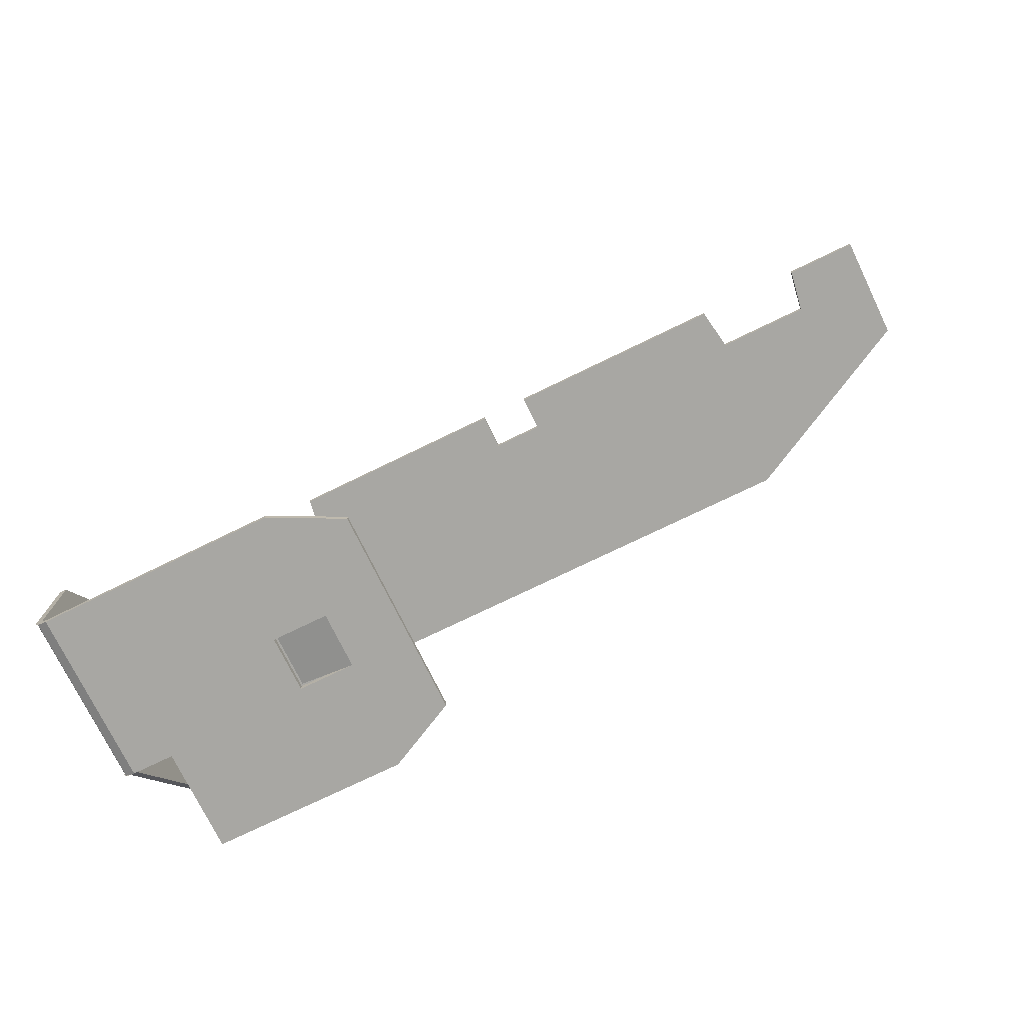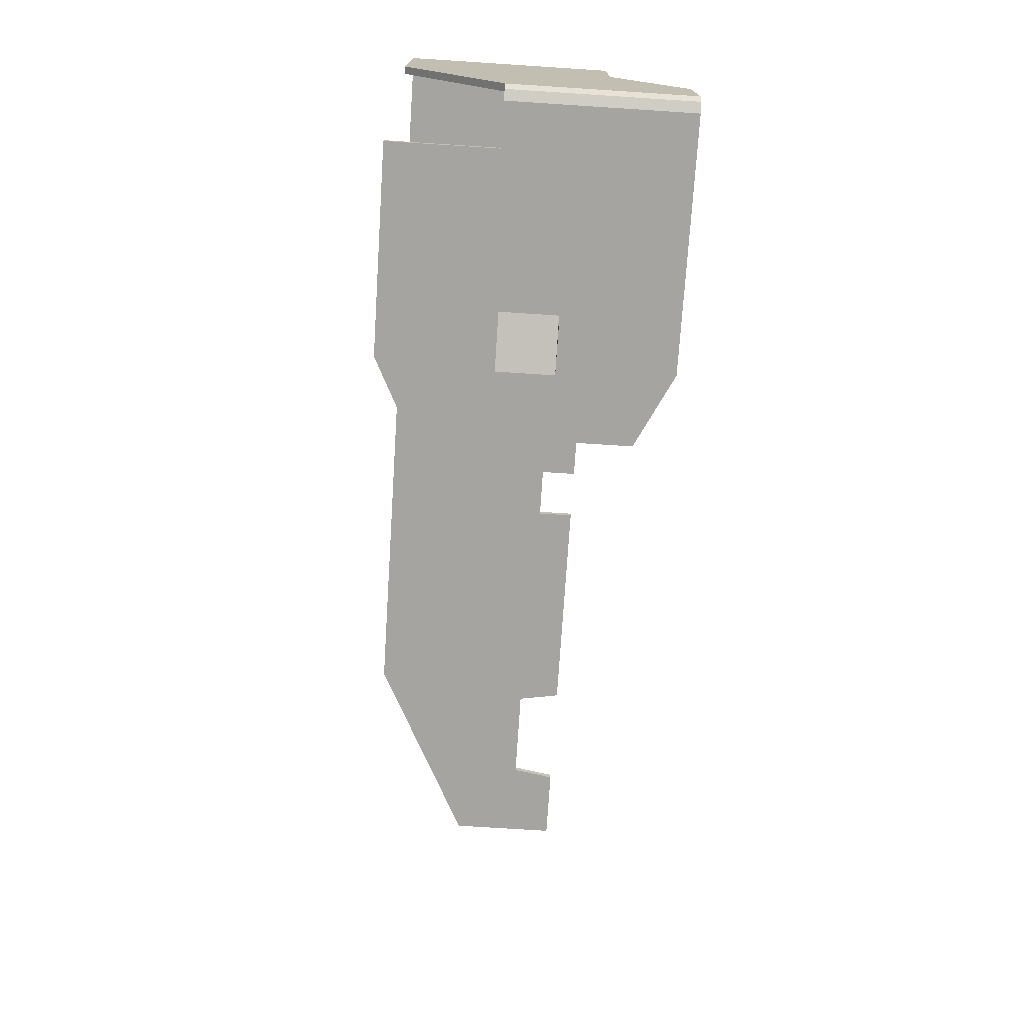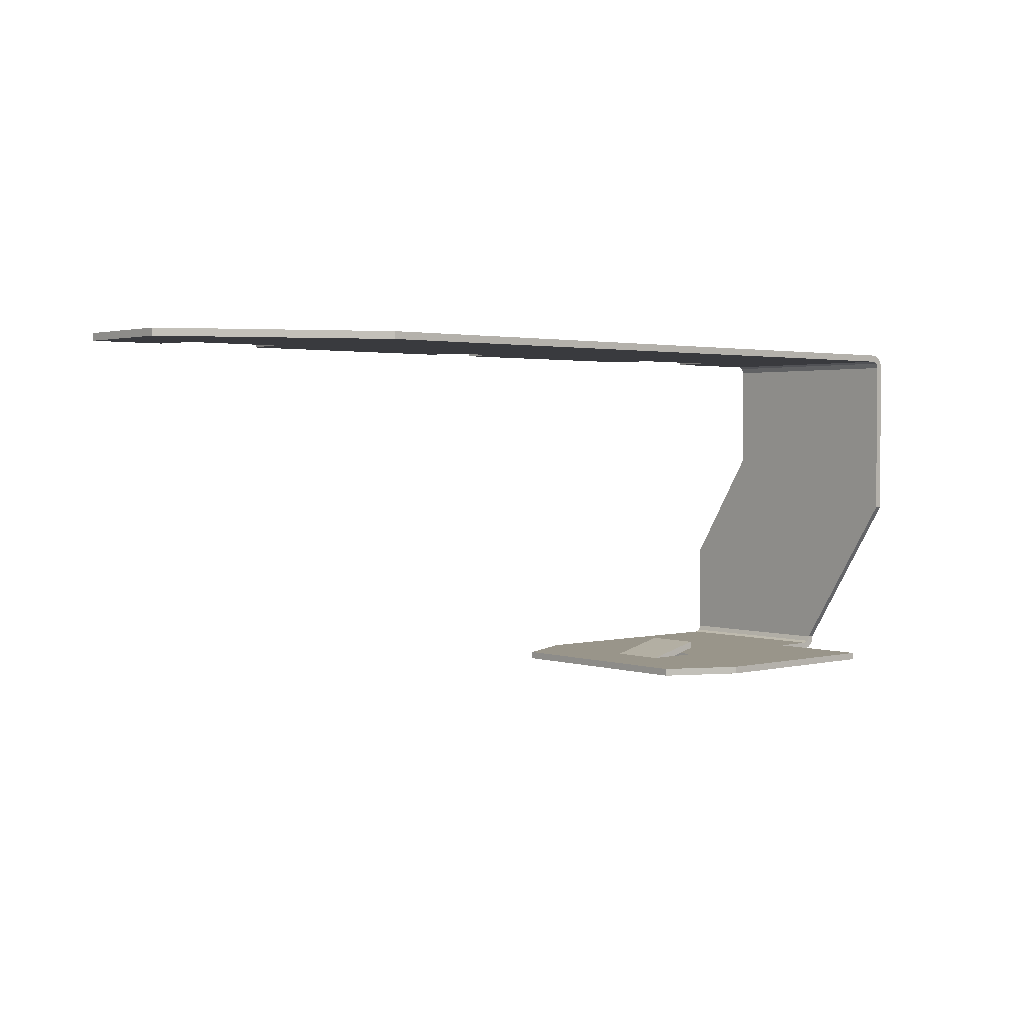
<metadata>
{"format":"obj","ext":"obj","renderer":"f3d","projection":"perspective","resolution":1024,"background":"white","views":[{"elev":-74.5,"azim":25.9,"up":"+Z"},{"elev":-73.3,"azim":-93.7,"up":"+Z"},{"elev":2.1,"azim":138.8,"up":"+Z"}]}
</metadata>
<code>
v 0.825 -0.625 1.1
v -1.625 -0.625 1.1
v -1.625 -0.625 1.125
v 0.825 -0.625 1.125
v 0.825 -0.625 1.1
v 0.825 -0.625 1.125
v 1.5 -0.975 1.125
v 1.5 -0.975 1.1
v 1.5 -1.35 1.125
v 1.25 -1.35 1.125
v 1.25 -1.35 1.1
v 1.5 -1.35 1.1
v 1.5 -1.35 1.125
v 1.5 -1.35 1.1
v 1.5 -0.975 1.1
v 1.5 -0.975 1.125
v 1.225 -1.2 1.125
v 0.9 -1.2 1.125
v 0.9 -1.2 1.1
v 1.225 -1.2 1.1
v -0.0875 -1.225 1.125
v 0.0875 -1.225 1.125
v 0.0875 -1.225 1.1
v -0.0875 -1.225 1.1
v 0.0875 -1.225 1.125
v 0.0875 -1.35 1.125
v 0.0875 -1.35 1.1
v 0.0875 -1.225 1.1
v -0.0875 -1.225 1.1
v -0.0875 -1.35 1.1
v -0.0875 -1.35 1.125
v -0.0875 -1.225 1.125
v 0.875 -1.35 1.125
v 0.0875 -1.35 1.125
v 0.0875 -1.35 1.1
v 0.875 -1.35 1.1
v -0.875 -1.35 1.125
v -0.0875 -1.35 1.125
v -0.0875 -1.35 1.1
v -0.875 -1.35 1.1
v -1.25 -1.35 1.125
v -1.625 -1.35 1.125
v -1.625 -1.35 1.1
v -1.25 -1.35 1.1
v -1.225 -1.2 1.125
v -1.225 -1.2 1.1
v -0.9 -1.2 1.1
v -0.9 -1.2 1.125
v 1.225 -1.2 1.125
v 1.225 -1.2 1.1
v 1.25 -1.35 1.1
v 1.25 -1.35 1.125
v -0.9 -1.2 1.125
v -0.9 -1.2 1.1
v -0.875 -1.35 1.1
v -0.875 -1.35 1.125
v -1.25 -1.35 1.1
v -1.225 -1.2 1.1
v -1.225 -1.2 1.125
v -1.25 -1.35 1.125
v 0.875 -1.35 1.125
v 0.875 -1.35 1.1
v 0.9 -1.2 1.1
v 0.9 -1.2 1.125
v 1.225 -1.2 1.125
v 1.25 -1.35 1.125
v 1.5 -1.35 1.125
v 1.5 -0.975 1.125
v 0.9 -1.2 1.125
v 1.225 -1.2 1.125
v 1.5 -0.975 1.125
v 0.825 -0.625 1.125
v 0.875 -1.35 1.125
v 0.9 -1.2 1.125
v 0.0875 -1.225 1.125
v 0.0875 -1.35 1.125
v -0.875 -1.35 1.125
v -0.0875 -1.35 1.125
v -0.0875 -1.225 1.125
v -0.9 -1.2 1.125
v -1.625 -1.35 1.125
v -1.25 -1.35 1.125
v -1.225 -1.2 1.125
v -1.625 -0.625 1.125
v 0.9 -1.2 1.125
v 0.825 -0.625 1.125
v 0.0875 -1.225 1.125
v -0.0875 -1.225 1.125
v 0.0875 -1.225 1.125
v 0.825 -0.625 1.125
v -0.0875 -1.225 1.125
v 0.825 -0.625 1.125
v -1.625 -0.625 1.125
v -0.9 -1.2 1.125
v -0.9 -1.2 1.125
v -1.625 -0.625 1.125
v -1.225 -1.2 1.125
v 1.5 -1.35 1.1
v 1.25 -1.35 1.1
v 1.225 -1.2 1.1
v 1.5 -0.975 1.1
v 1.5 -0.975 1.1
v 1.225 -1.2 1.1
v 0.9 -1.2 1.1
v 0.825 -0.625 1.1
v 0.0875 -1.225 1.1
v 0.9 -1.2 1.1
v 0.875 -1.35 1.1
v 0.0875 -1.35 1.1
v -0.0875 -1.225 1.1
v -0.0875 -1.35 1.1
v -0.875 -1.35 1.1
v -0.9 -1.2 1.1
v -1.225 -1.2 1.1
v -1.25 -1.35 1.1
v -1.625 -1.35 1.1
v -1.625 -0.625 1.1
v 0.825 -0.625 1.1
v 0.9 -1.2 1.1
v 0.0875 -1.225 1.1
v 0.0875 -1.225 1.1
v -0.0875 -1.225 1.1
v 0.825 -0.625 1.1
v -1.625 -0.625 1.1
v 0.825 -0.625 1.1
v -0.0875 -1.225 1.1
v -0.9 -1.2 1.1
v -1.625 -0.625 1.1
v -0.9 -1.2 1.1
v -1.225 -1.2 1.1
v -1.675 -1.35 1.075
v -1.675 -1.35 1.082
v -1.65 -1.35 1.078
v -1.65 -1.35 1.075
v -1.675 -1.35 1.082
v -1.673 -1.35 1.088
v -1.649 -1.35 1.081
v -1.65 -1.35 1.078
v -1.673 -1.35 1.088
v -1.671 -1.35 1.094
v -1.648 -1.35 1.085
v -1.649 -1.35 1.081
v -1.671 -1.35 1.094
v -1.668 -1.35 1.1
v -1.647 -1.35 1.087
v -1.648 -1.35 1.085
v -1.668 -1.35 1.1
v -1.665 -1.35 1.105
v -1.645 -1.35 1.09
v -1.647 -1.35 1.087
v -1.665 -1.35 1.105
v -1.66 -1.35 1.11
v -1.643 -1.35 1.093
v -1.645 -1.35 1.09
v -1.66 -1.35 1.11
v -1.655 -1.35 1.115
v -1.64 -1.35 1.095
v -1.643 -1.35 1.093
v -1.655 -1.35 1.115
v -1.65 -1.35 1.118
v -1.637 -1.35 1.097
v -1.64 -1.35 1.095
v -1.65 -1.35 1.118
v -1.644 -1.35 1.121
v -1.635 -1.35 1.098
v -1.637 -1.35 1.097
v -1.644 -1.35 1.121
v -1.638 -1.35 1.123
v -1.631 -1.35 1.099
v -1.635 -1.35 1.098
v -1.638 -1.35 1.123
v -1.632 -1.35 1.125
v -1.628 -1.35 1.1
v -1.631 -1.35 1.099
v -1.632 -1.35 1.125
v -1.625 -1.35 1.125
v -1.625 -1.35 1.1
v -1.628 -1.35 1.1
v -1.643 -1.35 1.093
v -1.65 -1.35 1.075
v -1.65 -0.625 1.075
v -1.643 -0.625 1.093
v -1.625 -1.35 1.1
v -1.643 -1.35 1.093
v -1.643 -0.625 1.093
v -1.625 -0.625 1.1
v -1.66 -1.35 1.11
v -1.675 -1.35 1.075
v -1.675 -0.625 1.075
v -1.66 -0.625 1.11
v -1.625 -1.35 1.125
v -1.66 -1.35 1.11
v -1.66 -0.625 1.11
v -1.625 -0.625 1.125
v -1.675 -0.625 1.075
v -1.675 -0.625 1.082
v -1.65 -0.625 1.078
v -1.65 -0.625 1.075
v -1.675 -0.625 1.082
v -1.673 -0.625 1.088
v -1.649 -0.625 1.081
v -1.65 -0.625 1.078
v -1.673 -0.625 1.088
v -1.671 -0.625 1.094
v -1.648 -0.625 1.085
v -1.649 -0.625 1.081
v -1.671 -0.625 1.094
v -1.668 -0.625 1.1
v -1.647 -0.625 1.087
v -1.648 -0.625 1.085
v -1.668 -0.625 1.1
v -1.665 -0.625 1.105
v -1.645 -0.625 1.09
v -1.647 -0.625 1.087
v -1.665 -0.625 1.105
v -1.66 -0.625 1.11
v -1.643 -0.625 1.093
v -1.645 -0.625 1.09
v -1.66 -0.625 1.11
v -1.655 -0.625 1.115
v -1.64 -0.625 1.095
v -1.643 -0.625 1.093
v -1.655 -0.625 1.115
v -1.65 -0.625 1.118
v -1.637 -0.625 1.097
v -1.64 -0.625 1.095
v -1.65 -0.625 1.118
v -1.644 -0.625 1.121
v -1.635 -0.625 1.098
v -1.637 -0.625 1.097
v -1.644 -0.625 1.121
v -1.638 -0.625 1.123
v -1.631 -0.625 1.099
v -1.635 -0.625 1.098
v -1.638 -0.625 1.123
v -1.632 -0.625 1.125
v -1.628 -0.625 1.1
v -1.631 -0.625 1.099
v -1.632 -0.625 1.125
v -1.625 -0.625 1.125
v -1.625 -0.625 1.1
v -1.628 -0.625 1.1
v -1.675 -0.625 0.507
v -1.675 -0.625 1.075
v -1.65 -0.625 1.075
v -1.65 -0.625 0.507
v -1.65 -1.35 0.693
v -1.65 -1.35 1.075
v -1.675 -1.35 1.075
v -1.675 -1.35 0.693
v -1.65 -1.35 0.693
v -1.65 -0.625 0.507
v -1.65 -0.625 1.075
v -1.65 -1.35 1.075
v -1.675 -0.625 0.507
v -1.675 -1.35 0.693
v -1.675 -1.35 1.075
v -1.675 -0.625 1.075
v -1.675 -0.625 0.507
v -1.65 -0.625 0.507
v -1.65 -0.975 -0.05
v -1.675 -0.975 -0.05
v -1.65 -1.35 0.693
v -1.675 -1.35 0.693
v -1.675 -1.6 0.293
v -1.65 -1.6 0.293
v -1.675 -1.6 0.293
v -1.675 -1.35 0.693
v -1.675 -0.625 0.507
v -1.675 -0.975 -0.05
v -1.65 -1.6 0.293
v -1.65 -0.975 -0.05
v -1.65 -0.625 0.507
v -1.65 -1.35 0.693
v -1.675 -1.6 0.293
v -1.675 -1.6 -0.05
v -1.65 -1.6 -0.05
v -1.65 -1.6 0.293
v -1.675 -1.6 -0.05
v -1.675 -1.6 0.293
v -1.675 -0.975 -0.05
v -1.65 -0.975 -0.05
v -1.65 -1.6 0.293
v -1.65 -1.6 -0.05
v -1.675 -1.6 -0.05
v -1.675 -1.6 -0.05652
v -1.65 -1.6 -0.05326
v -1.65 -1.6 -0.05
v -1.675 -1.6 -0.05652
v -1.673 -1.6 -0.06294
v -1.649 -1.6 -0.05647
v -1.65 -1.6 -0.05326
v -1.673 -1.6 -0.06294
v -1.671 -1.6 -0.06914
v -1.648 -1.6 -0.05957
v -1.649 -1.6 -0.05647
v -1.671 -1.6 -0.06914
v -1.668 -1.6 -0.075
v -1.647 -1.6 -0.0625
v -1.648 -1.6 -0.05957
v -1.668 -1.6 -0.075
v -1.665 -1.6 -0.08044
v -1.645 -1.6 -0.06522
v -1.647 -1.6 -0.0625
v -1.665 -1.6 -0.08044
v -1.66 -1.6 -0.08536
v -1.643 -1.6 -0.06768
v -1.645 -1.6 -0.06522
v -1.66 -1.6 -0.08536
v -1.655 -1.6 -0.08967
v -1.64 -1.6 -0.06983
v -1.643 -1.6 -0.06768
v -1.655 -1.6 -0.08967
v -1.65 -1.6 -0.0933
v -1.637 -1.6 -0.07165
v -1.64 -1.6 -0.06983
v -1.65 -1.6 -0.0933
v -1.644 -1.6 -0.0962
v -1.635 -1.6 -0.0731
v -1.637 -1.6 -0.07165
v -1.644 -1.6 -0.0962
v -1.638 -1.6 -0.09829
v -1.631 -1.6 -0.07415
v -1.635 -1.6 -0.0731
v -1.638 -1.6 -0.09829
v -1.632 -1.6 -0.09957
v -1.628 -1.6 -0.07479
v -1.631 -1.6 -0.07415
v -1.632 -1.6 -0.09957
v -1.625 -1.6 -0.1
v -1.625 -1.6 -0.075
v -1.628 -1.6 -0.07479
v -1.643 -1.6 -0.06768
v -1.65 -1.6 -0.05
v -1.65 -0.975 -0.05
v -1.643 -0.975 -0.06768
v -1.625 -1.6 -0.075
v -1.643 -1.6 -0.06768
v -1.643 -0.975 -0.06768
v -1.625 -0.975 -0.075
v -1.66 -1.6 -0.08536
v -1.675 -1.6 -0.05
v -1.675 -0.975 -0.05
v -1.66 -0.975 -0.08536
v -1.625 -1.6 -0.1
v -1.66 -1.6 -0.08536
v -1.66 -0.975 -0.08536
v -1.625 -0.975 -0.1
v -1.675 -0.975 -0.05
v -1.675 -0.975 -0.05652
v -1.65 -0.975 -0.05326
v -1.65 -0.975 -0.05
v -1.675 -0.975 -0.05652
v -1.673 -0.975 -0.06294
v -1.649 -0.975 -0.05647
v -1.65 -0.975 -0.05326
v -1.673 -0.975 -0.06294
v -1.671 -0.975 -0.06914
v -1.648 -0.975 -0.05957
v -1.649 -0.975 -0.05647
v -1.671 -0.975 -0.06914
v -1.668 -0.975 -0.075
v -1.647 -0.975 -0.0625
v -1.648 -0.975 -0.05957
v -1.668 -0.975 -0.075
v -1.665 -0.975 -0.08044
v -1.645 -0.975 -0.06522
v -1.647 -0.975 -0.0625
v -1.665 -0.975 -0.08044
v -1.66 -0.975 -0.08536
v -1.643 -0.975 -0.06768
v -1.645 -0.975 -0.06522
v -1.66 -0.975 -0.08536
v -1.655 -0.975 -0.08967
v -1.64 -0.975 -0.06983
v -1.643 -0.975 -0.06768
v -1.655 -0.975 -0.08967
v -1.65 -0.975 -0.0933
v -1.637 -0.975 -0.07165
v -1.64 -0.975 -0.06983
v -1.65 -0.975 -0.0933
v -1.644 -0.975 -0.0962
v -1.635 -0.975 -0.0731
v -1.637 -0.975 -0.07165
v -1.644 -0.975 -0.0962
v -1.638 -0.975 -0.09829
v -1.631 -0.975 -0.07415
v -1.635 -0.975 -0.0731
v -1.638 -0.975 -0.09829
v -1.632 -0.975 -0.09957
v -1.628 -0.975 -0.07479
v -1.631 -0.975 -0.07415
v -1.632 -0.975 -0.09957
v -1.625 -0.975 -0.1
v -1.625 -0.975 -0.075
v -1.628 -0.975 -0.07479
v -1.475 -0.975 -0.075
v -1.475 -0.975 -0.1
v -1.625 -0.975 -0.1
v -1.625 -0.975 -0.075
v -1.475 -0.6 -0.1
v -1.475 -0.975 -0.1
v -1.475 -0.975 -0.075
v -1.475 -0.6 -0.075
v -1.475 -0.6 -0.075
v -0.775 -0.6 -0.075
v -0.775 -0.6 -0.1
v -1.475 -0.6 -0.1
v -0.525 -0.725 -0.1
v -0.775 -0.6 -0.1
v -0.775 -0.6 -0.075
v -0.525 -0.725 -0.075
v -0.525 -1.475 -0.1
v -0.525 -0.725 -0.1
v -0.525 -0.725 -0.075
v -0.525 -1.475 -0.075
v -0.775 -1.6 -0.075
v -0.775 -1.6 -0.1
v -0.525 -1.475 -0.1
v -0.525 -1.475 -0.075
v -0.775 -1.6 -0.075
v -1.625 -1.6 -0.075
v -1.625 -1.6 -0.1
v -0.775 -1.6 -0.1
v -0.95 -1.2 -0.025
v -0.95 -1.2 -0.05
v -0.95 -1 -0.05
v -0.95 -1 -0.025
v -0.95 -1 -0.025
v -0.95 -1 -0.05
v -0.75 -1 -0.1
v -0.75 -1 -0.075
v -0.95 -1.2 -0.05
v -0.95 -1.2 -0.025
v -0.75 -1.2 -0.075
v -0.75 -1.2 -0.1
v -0.95 -1.2 -0.025
v -0.95 -1 -0.025
v -0.75 -1 -0.075
v -0.75 -1.2 -0.075
v -0.95 -1 -0.05
v -0.95 -1.2 -0.05
v -0.75 -1.2 -0.1
v -0.75 -1 -0.1
v -0.95 -1 -0.075
v -0.95 -1.2 -0.075
v -0.95 -1.2 -0.1
v -0.95 -1 -0.1
v -0.95 -1.2 -0.075
v -0.75 -1.2 -0.075
v -0.75 -1.2 -0.1
v -0.95 -1.2 -0.1
v -0.95 -1 -0.1
v -0.75 -1 -0.1
v -0.75 -1 -0.075
v -0.95 -1 -0.075
v -0.525 -1.475 -0.1
v -0.75 -1.2 -0.1
v -0.75 -1 -0.1
v -0.525 -0.725 -0.1
v -0.775 -0.6 -0.1
v -0.525 -0.725 -0.1
v -0.75 -1 -0.1
v -0.95 -1 -0.1
v -1.475 -0.6 -0.1
v -0.775 -0.6 -0.1
v -0.95 -1 -0.1
v -1.475 -0.975 -0.1
v -0.75 -1.2 -0.1
v -0.525 -1.475 -0.1
v -0.775 -1.6 -0.1
v -0.95 -1.2 -0.1
v -0.95 -1.2 -0.1
v -0.775 -1.6 -0.1
v -1.625 -1.6 -0.1
v -1.475 -0.975 -0.1
v -1.475 -0.975 -0.1
v -1.625 -1.6 -0.1
v -1.625 -0.975 -0.1
v -1.475 -0.975 -0.1
v -0.95 -1 -0.1
v -0.95 -1.2 -0.1
v -0.75 -1 -0.075
v -0.75 -1.2 -0.075
v -0.525 -1.475 -0.075
v -0.525 -0.725 -0.075
v -0.75 -1 -0.075
v -0.525 -0.725 -0.075
v -0.775 -0.6 -0.075
v -0.95 -1 -0.075
v -0.95 -1 -0.075
v -0.775 -0.6 -0.075
v -1.475 -0.6 -0.075
v -1.475 -0.975 -0.075
v -0.775 -1.6 -0.075
v -0.525 -1.475 -0.075
v -0.75 -1.2 -0.075
v -0.95 -1.2 -0.075
v -1.625 -1.6 -0.075
v -0.775 -1.6 -0.075
v -0.95 -1.2 -0.075
v -1.475 -0.975 -0.075
v -1.625 -1.6 -0.075
v -1.475 -0.975 -0.075
v -1.625 -0.975 -0.075
v -0.95 -1 -0.075
v -1.475 -0.975 -0.075
v -0.95 -1.2 -0.075
g mesh8082923
f 1 2 3
f 3 4 1
f 5 6 7
f 7 8 5
g mesh8082925
f 9 10 11
f 11 12 9
f 13 14 15
f 15 16 13
g mesh8082927
f 17 18 19
f 19 20 17
g mesh8082929
f 21 23 22
f 23 21 24
f 25 27 26
f 27 25 28
f 29 31 30
f 31 29 32
g mesh8082931
f 33 34 35
f 35 36 33
g mesh8082933
f 37 39 38
f 39 37 40
g mesh8082935
f 41 42 43
f 43 44 41
g mesh8082937
f 45 46 47
f 47 48 45
f 49 50 51
f 51 52 49
f 53 54 55
f 55 56 53
f 57 58 59
f 59 60 57
f 61 62 63
f 63 64 61
g mesh8082939
f 65 66 67
f 67 68 65
f 69 70 71
f 71 72 69
f 73 74 75
f 75 76 73
f 77 78 79
f 79 80 77
f 81 82 83
f 83 84 81
f 85 86 87
f 88 89 90
f 91 92 93
f 93 94 91
f 95 96 97
g mesh8082940
f 98 99 100
f 100 101 98
f 102 103 104
f 104 105 102
f 106 107 108
f 108 109 106
f 110 111 112
f 112 113 110
f 114 115 116
f 116 117 114
f 118 119 120
f 121 122 123
f 124 125 126
f 126 127 124
f 128 129 130
g mesh8082942
f 131 133 132
f 133 131 134
f 135 137 136
f 137 135 138
f 139 141 140
f 141 139 142
f 143 145 144
f 145 143 146
f 147 149 148
f 149 147 150
f 151 153 152
f 153 151 154
f 155 157 156
f 157 155 158
f 159 161 160
f 161 159 162
f 163 165 164
f 165 163 166
f 167 169 168
f 169 167 170
f 171 173 172
f 173 171 174
f 175 177 176
f 177 175 178
g mesh8082946
f 179 180 181
f 181 182 179
f 183 184 185
f 185 186 183
g mesh8082952
f 187 189 188
f 189 187 190
f 191 193 192
f 193 191 194
g mesh8082956
f 195 196 197
f 197 198 195
f 199 200 201
f 201 202 199
f 203 204 205
f 205 206 203
f 207 208 209
f 209 210 207
f 211 212 213
f 213 214 211
f 215 216 217
f 217 218 215
f 219 220 221
f 221 222 219
f 223 224 225
f 225 226 223
f 227 228 229
f 229 230 227
f 231 232 233
f 233 234 231
f 235 236 237
f 237 238 235
f 239 240 241
f 241 242 239
g mesh8082959
f 243 244 245
f 245 246 243
g mesh8082961
f 247 248 249
f 249 250 247
f 251 252 253
f 253 254 251
f 255 256 257
f 257 258 255
g mesh8082963
f 259 260 261
f 261 262 259
f 263 264 265
f 265 266 263
f 267 268 269
f 269 270 267
f 271 272 273
f 273 274 271
g mesh8082965
f 275 276 277
f 277 278 275
f 279 280 281
f 282 283 284
g mesh8082968
f 285 286 287
f 287 288 285
f 289 290 291
f 291 292 289
f 293 294 295
f 295 296 293
f 297 298 299
f 299 300 297
f 301 302 303
f 303 304 301
f 305 306 307
f 307 308 305
f 309 310 311
f 311 312 309
f 313 314 315
f 315 316 313
f 317 318 319
f 319 320 317
f 321 322 323
f 323 324 321
f 325 326 327
f 327 328 325
f 329 330 331
f 331 332 329
g mesh8082972
f 333 335 334
f 335 333 336
f 337 339 338
f 339 337 340
g mesh8082978
f 341 342 343
f 343 344 341
f 345 346 347
f 347 348 345
g mesh8082982
f 349 351 350
f 351 349 352
f 353 355 354
f 355 353 356
f 357 359 358
f 359 357 360
f 361 363 362
f 363 361 364
f 365 367 366
f 367 365 368
f 369 371 370
f 371 369 372
f 373 375 374
f 375 373 376
f 377 379 378
f 379 377 380
f 381 383 382
f 383 381 384
f 385 387 386
f 387 385 388
f 389 391 390
f 391 389 392
f 393 395 394
f 395 393 396
g mesh8082985
f 397 398 399
f 399 400 397
g mesh8082986
f 401 402 403
f 403 404 401
g mesh8082988
f 405 406 407
f 407 408 405
f 409 410 411
f 411 412 409
g mesh8082990
f 413 414 415
f 415 416 413
f 417 418 419
f 419 420 417
g mesh8082992
f 421 422 423
f 423 424 421
g mesh8082995
f 425 427 426
f 427 425 428
g mesh8082996
f 429 431 430
f 431 429 432
g mesh8082997
f 433 435 434
f 435 433 436
g mesh8082998
f 437 439 438
f 439 437 440
f 441 443 442
f 443 441 444
g mesh8083000
f 445 446 447
f 447 448 445
f 449 450 451
f 451 452 449
f 453 454 455
f 455 456 453
g mesh8083002
f 457 458 459
f 459 460 457
f 461 462 463
f 463 464 461
f 465 466 467
f 467 468 465
f 469 470 471
f 471 472 469
f 473 474 475
f 475 476 473
f 477 478 479
f 480 481 482
g mesh8083003
f 483 484 485
f 485 486 483
f 487 488 489
f 489 490 487
f 491 492 493
f 493 494 491
f 495 496 497
f 497 498 495
f 499 500 501
f 501 502 499
f 503 504 505
f 506 507 508

</code>
